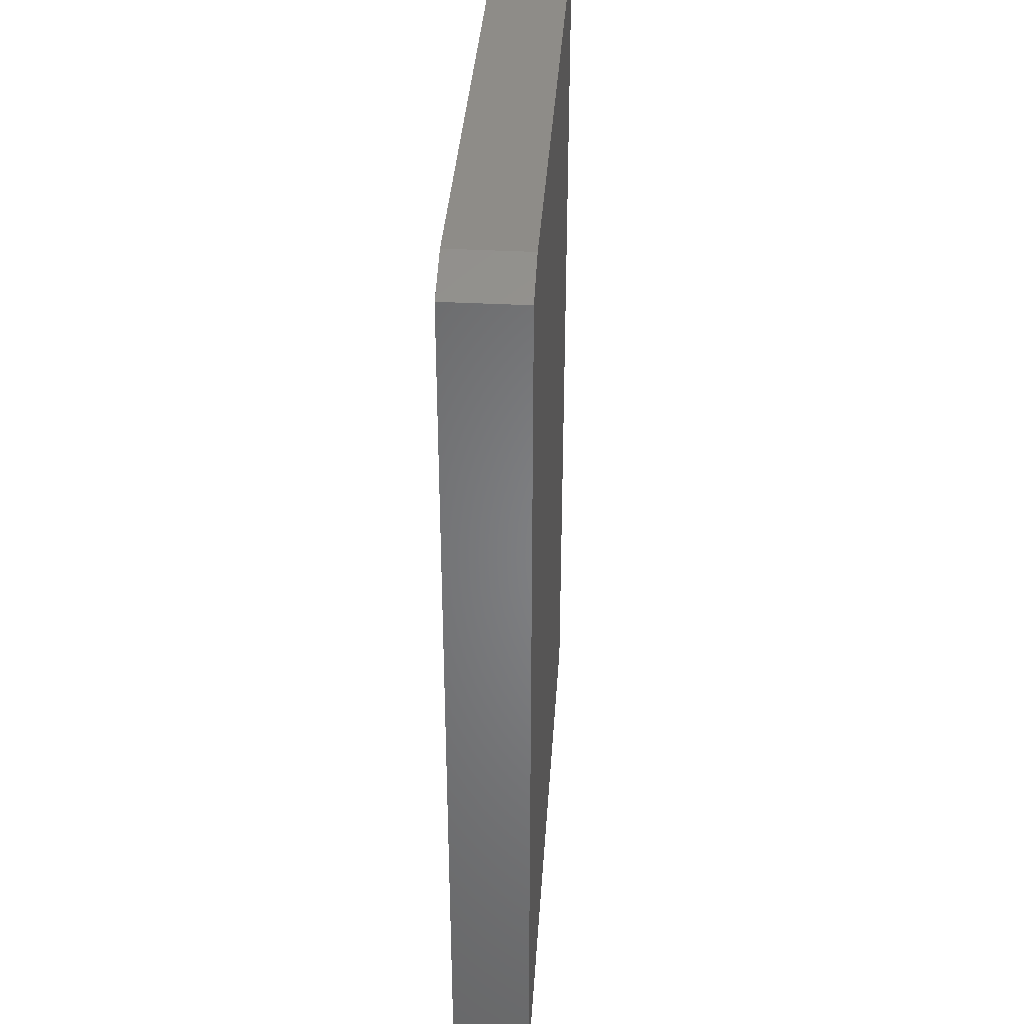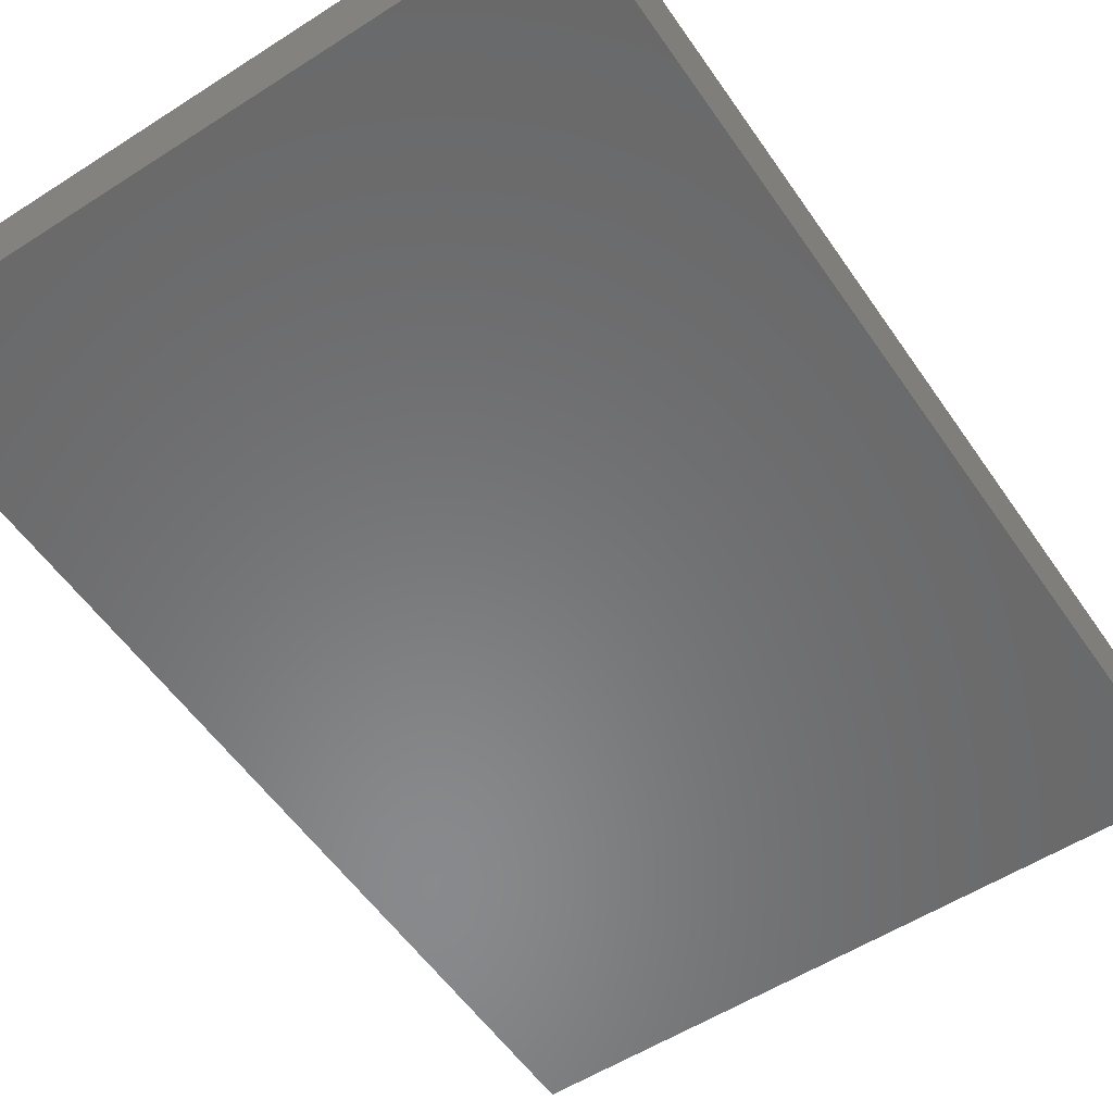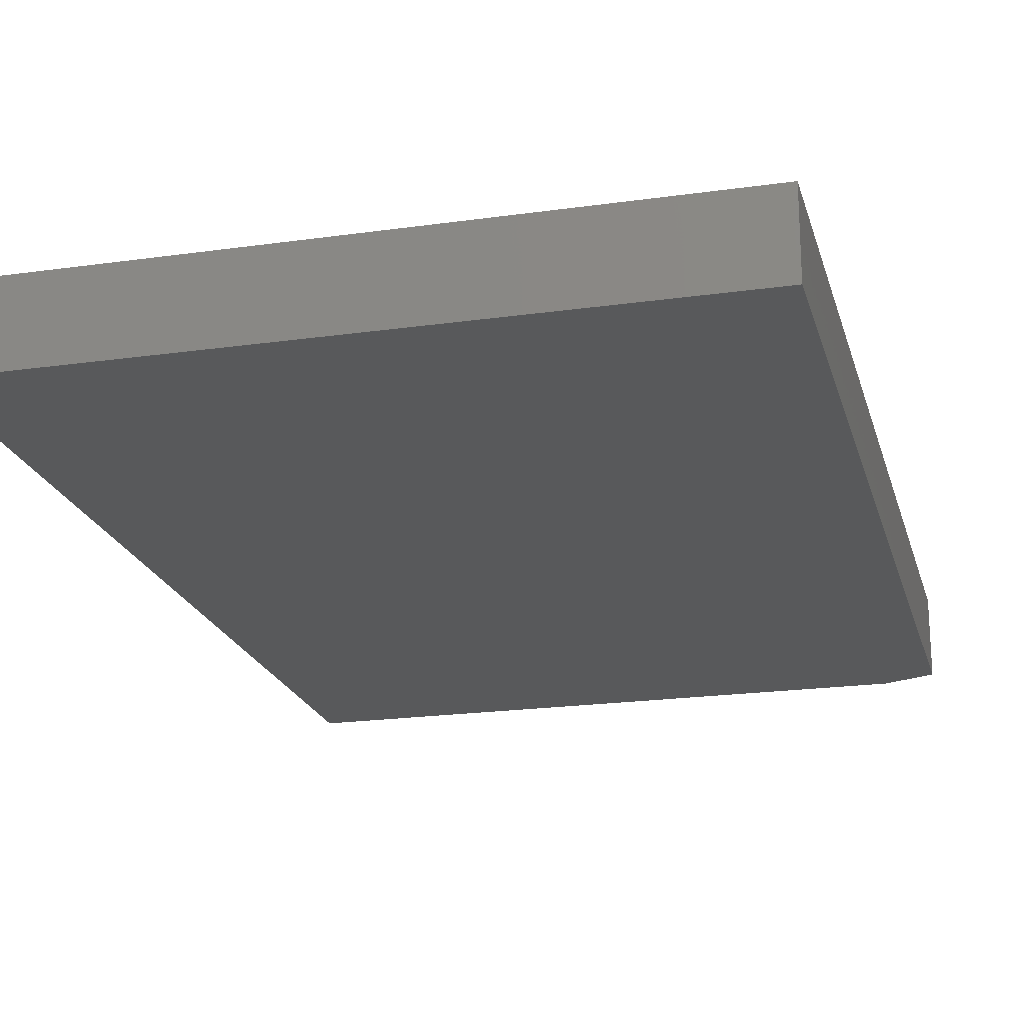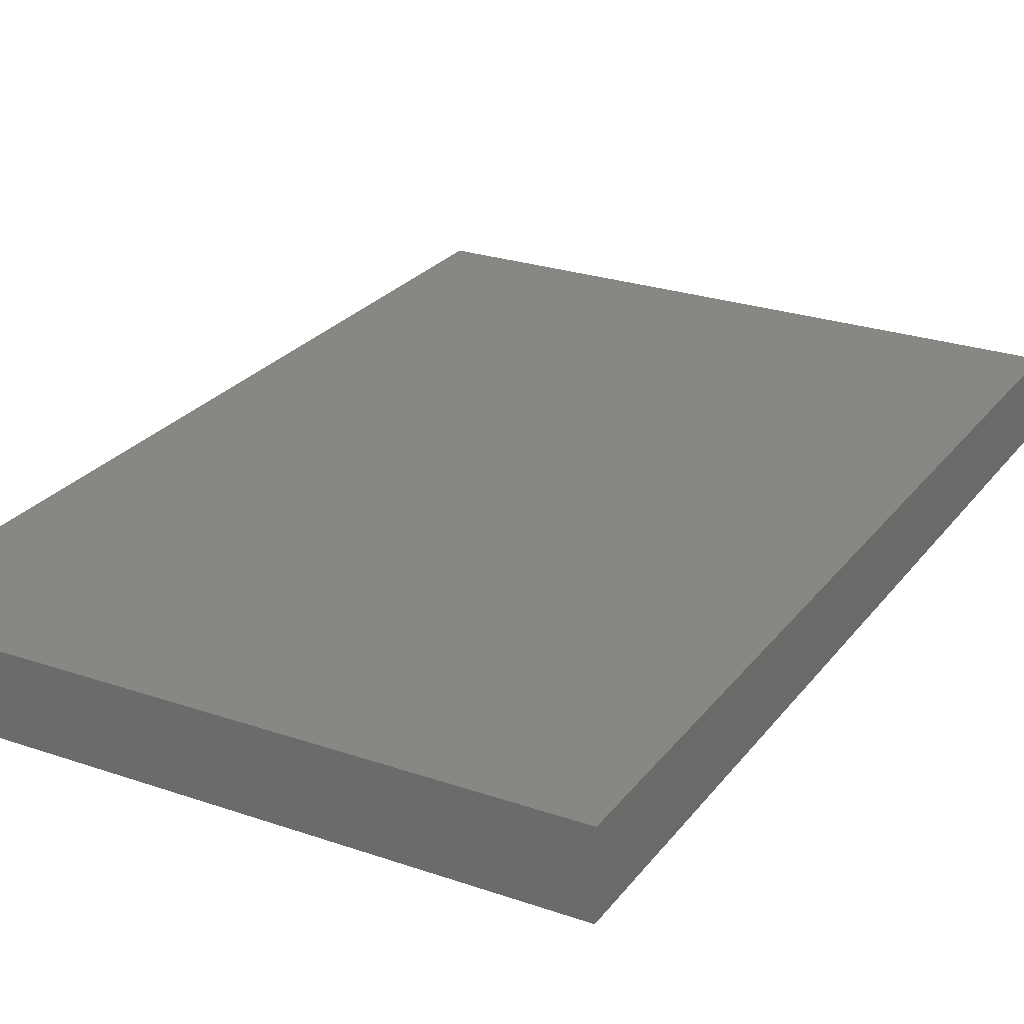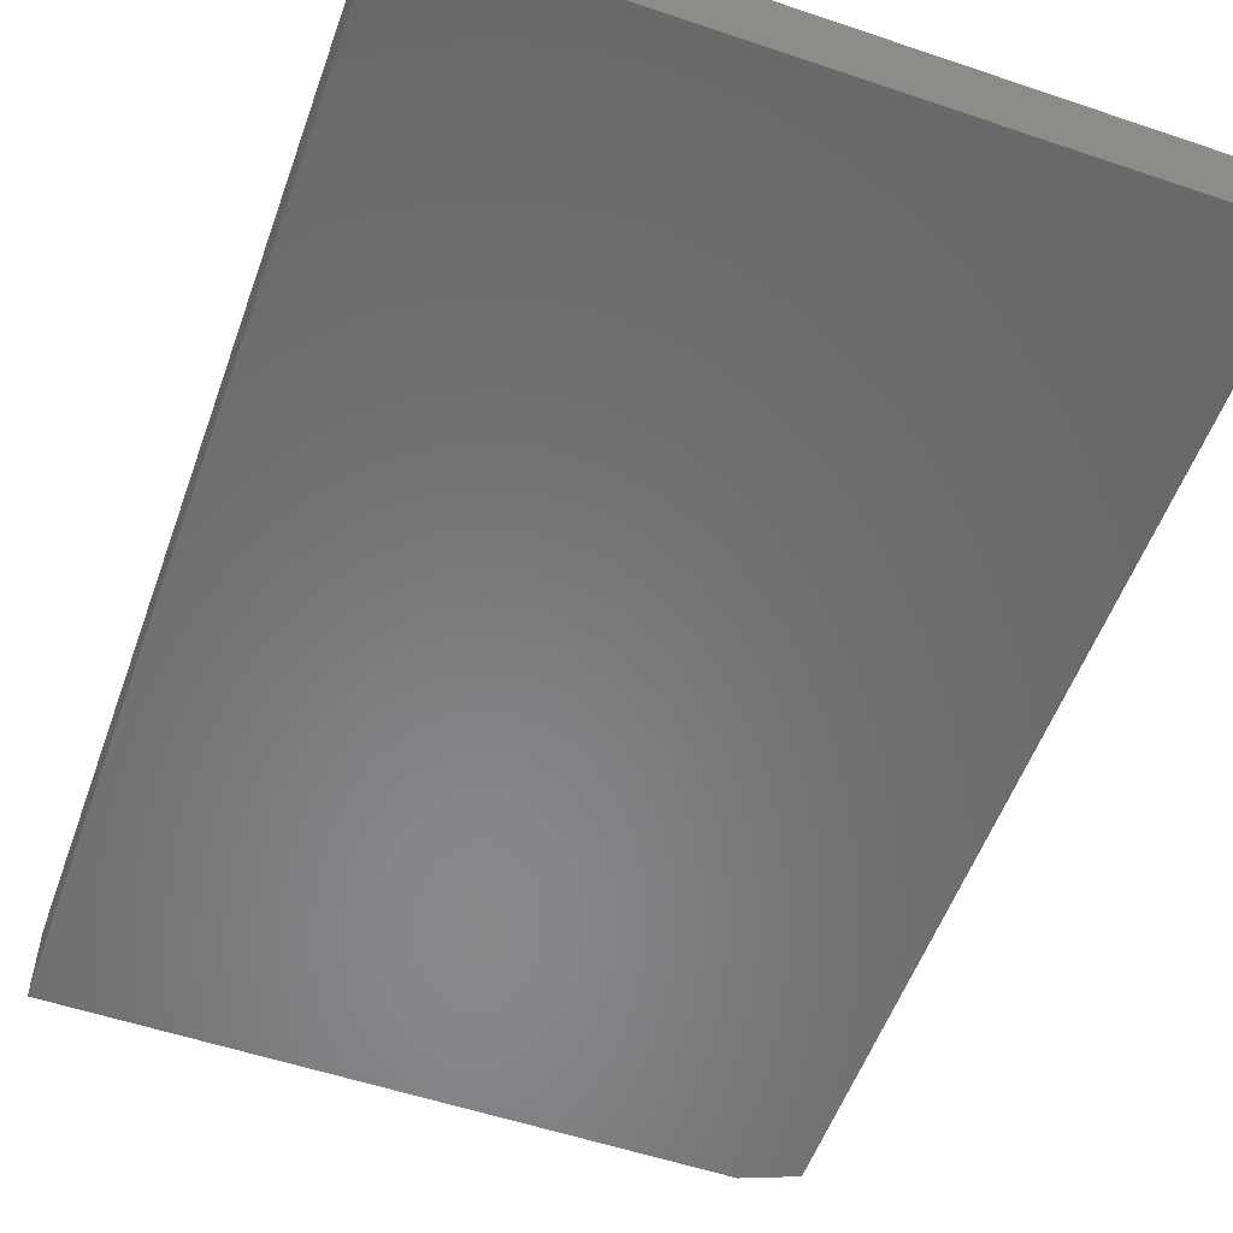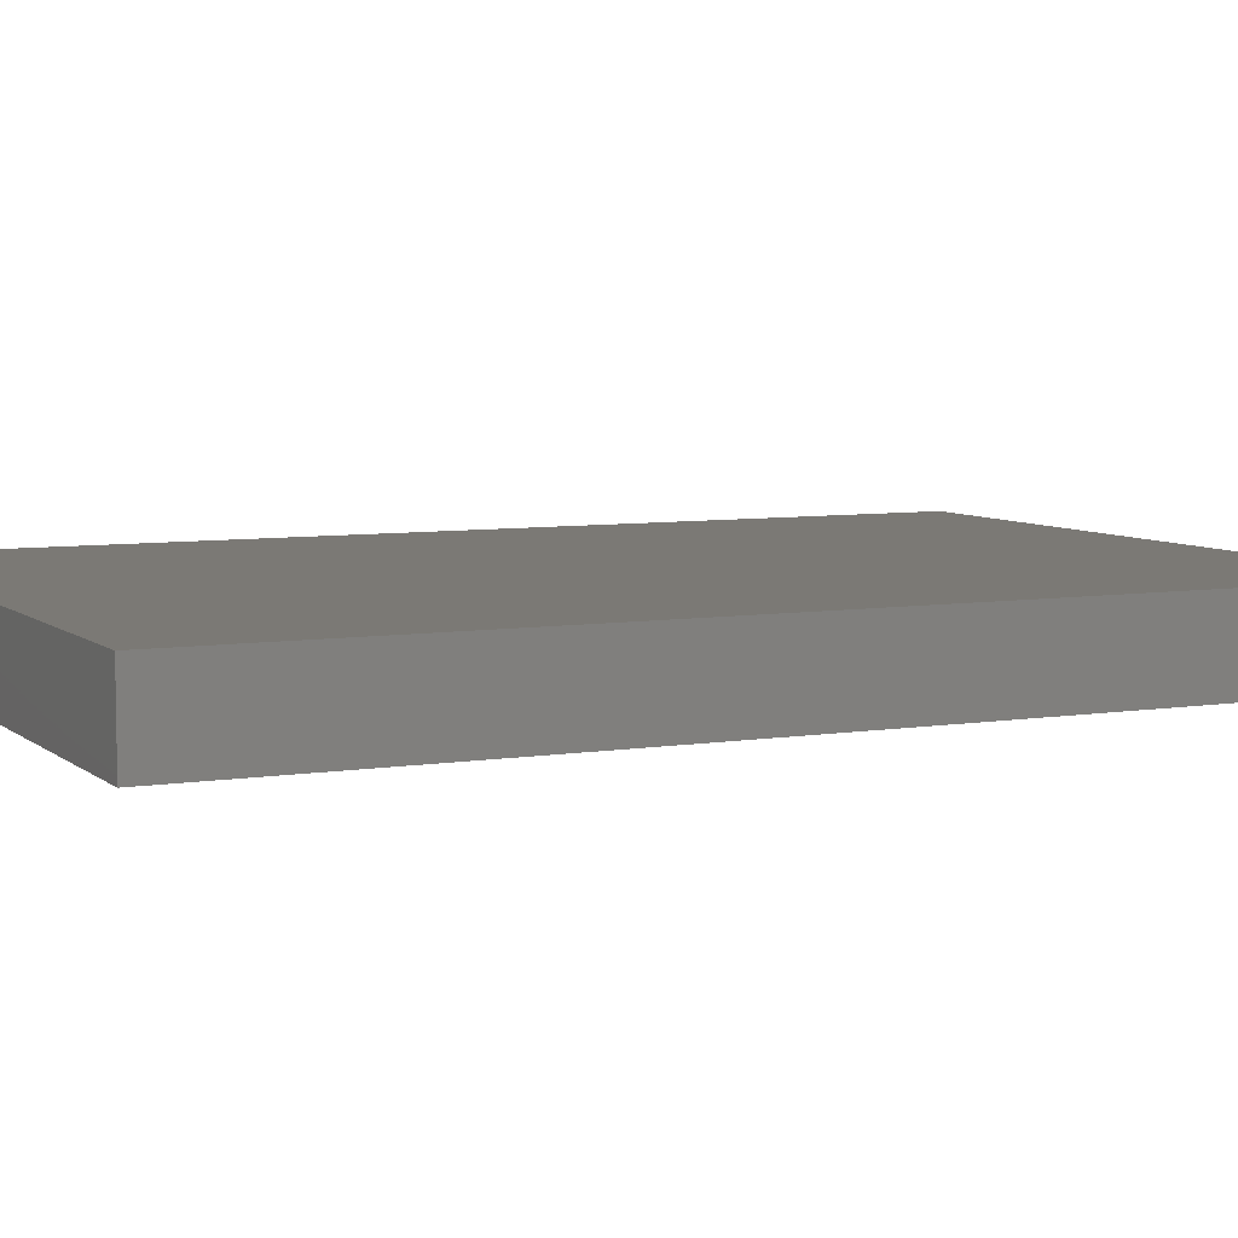
<metadata>
{"format":"stl","ext":"stl","renderer":"f3d","projection":"perspective","resolution":1024,"background":"white","views":[{"elev":37.3,"azim":93.9,"up":"+Y"},{"elev":-55.6,"azim":-146.0,"up":"+Z"},{"elev":-20.8,"azim":14.3,"up":"+Z"},{"elev":25.7,"azim":-151.3,"up":"+Z"},{"elev":-55.1,"azim":-19.6,"up":"+Z"},{"elev":6.6,"azim":64.3,"up":"+Z"}]}
</metadata>
<code>
# stl→obj: 10 verts, 16 faces
v -0.5156 -0.75 0.125
v 0.5107 -0.75 0.125
v -0.5156 0.75 0.125
v 0.5107 0.7188 0.125
v 0.4326 0.75 0.125
v 0.4326 0.75 0
v 0.5107 0.7188 0
v -0.5156 0.75 0
v 0.5107 -0.75 0
v -0.5156 -0.75 0
f 1 2 3
f 3 2 4
f 3 4 5
f 6 7 8
f 8 7 9
f 8 9 10
f 5 6 3
f 3 6 8
f 2 9 4
f 4 9 7
f 4 7 5
f 5 7 6
f 3 8 1
f 1 8 10
f 1 10 2
f 2 10 9

</code>
